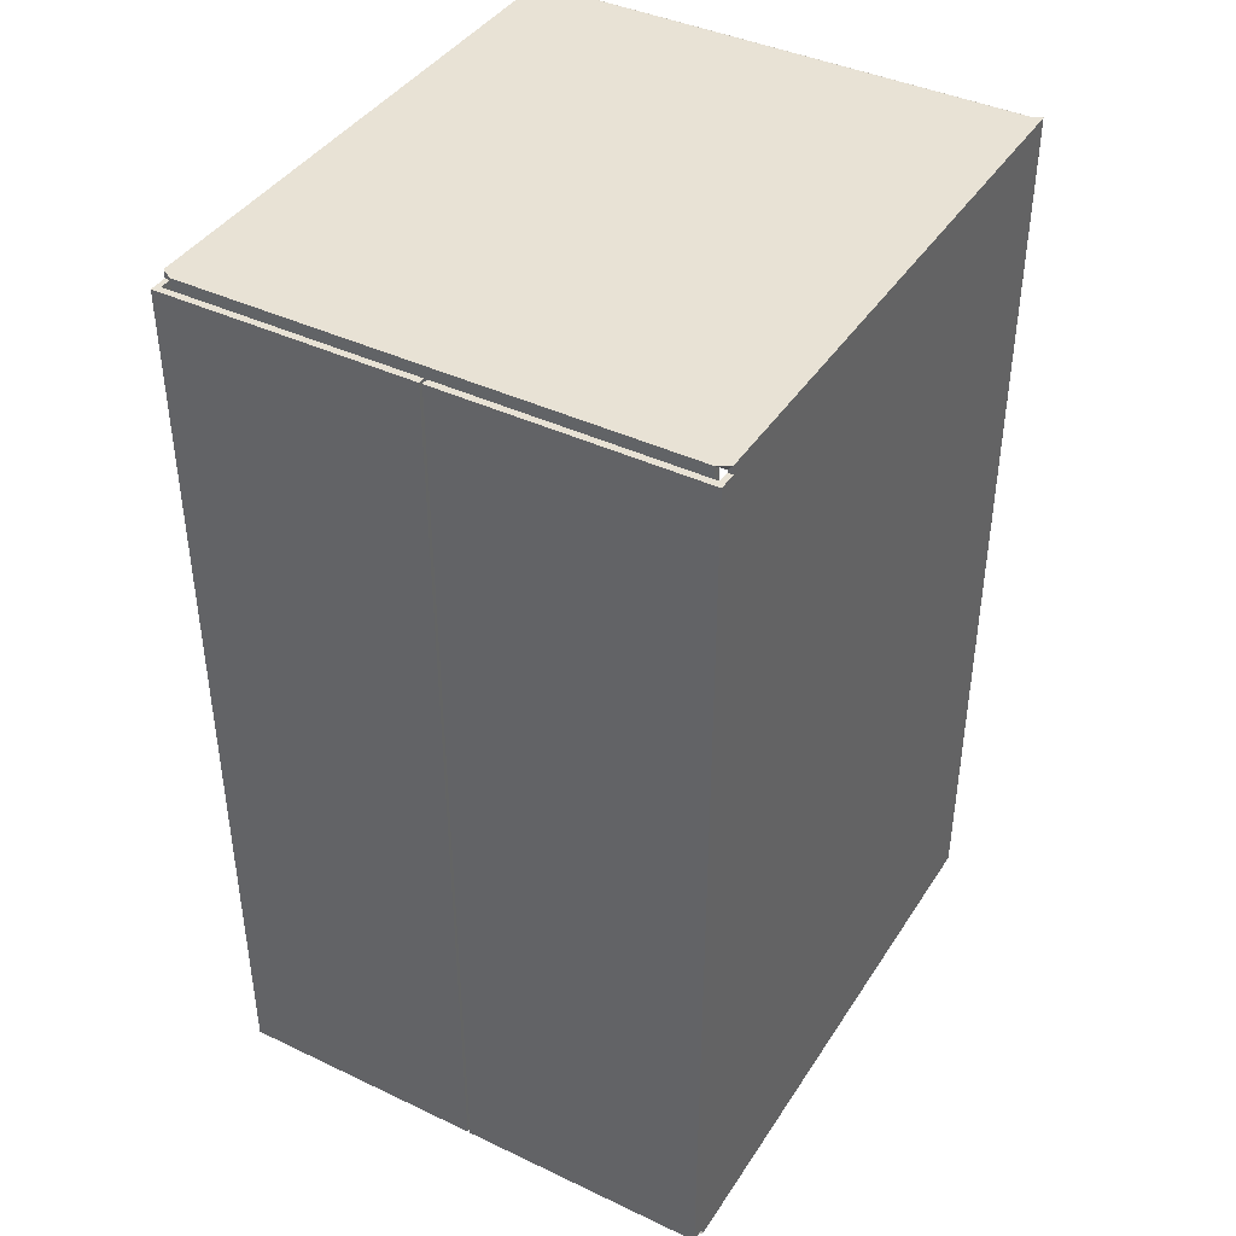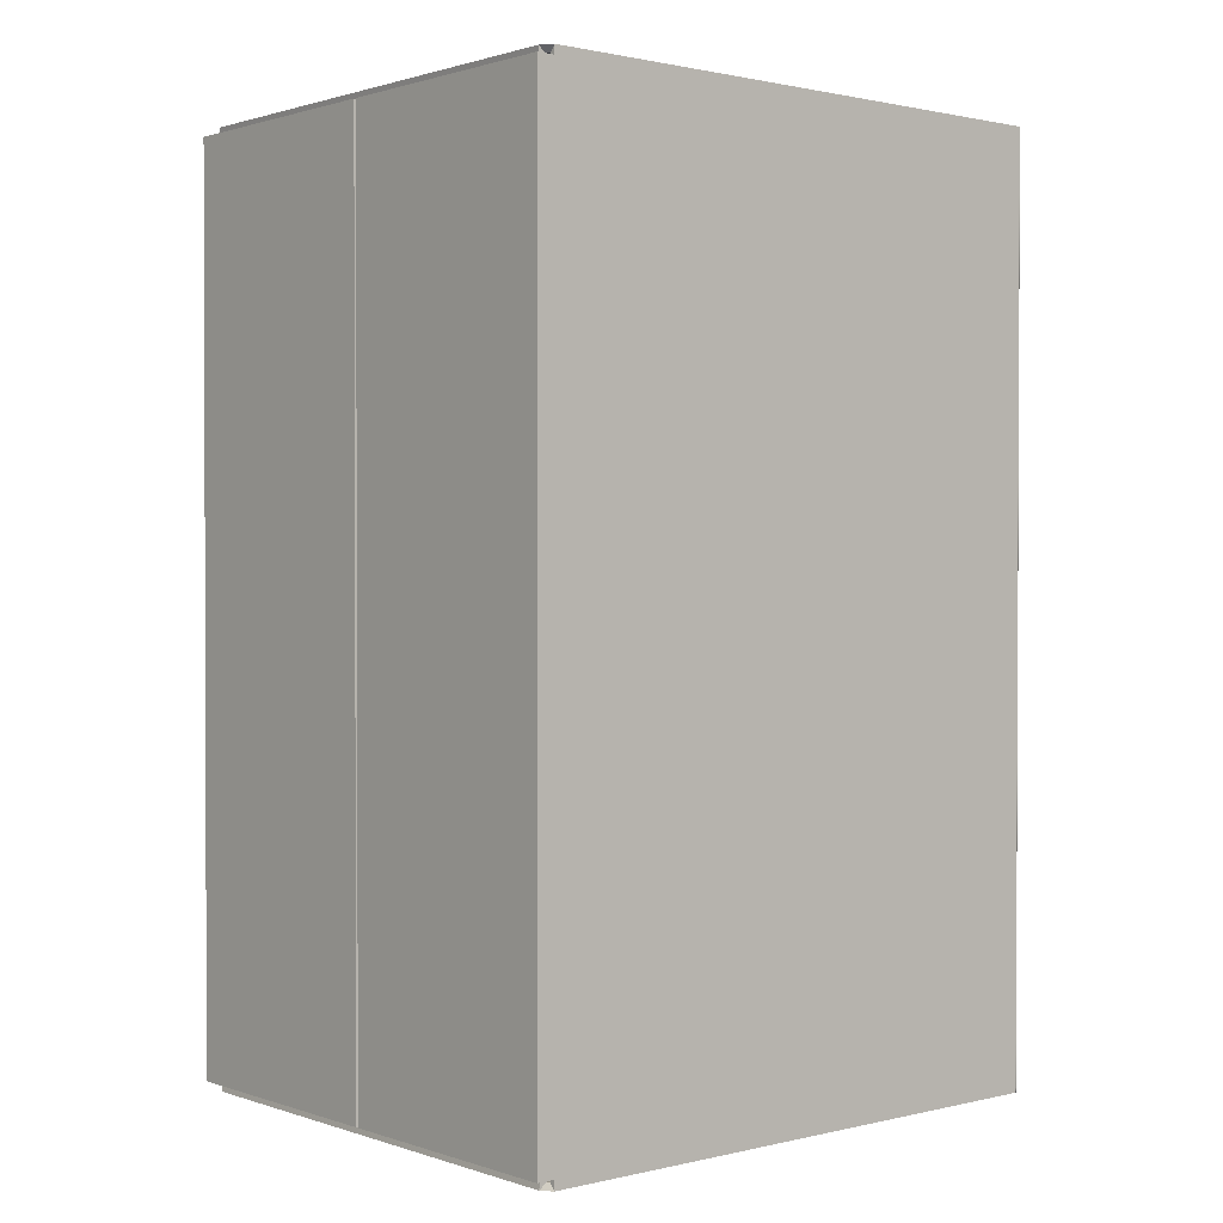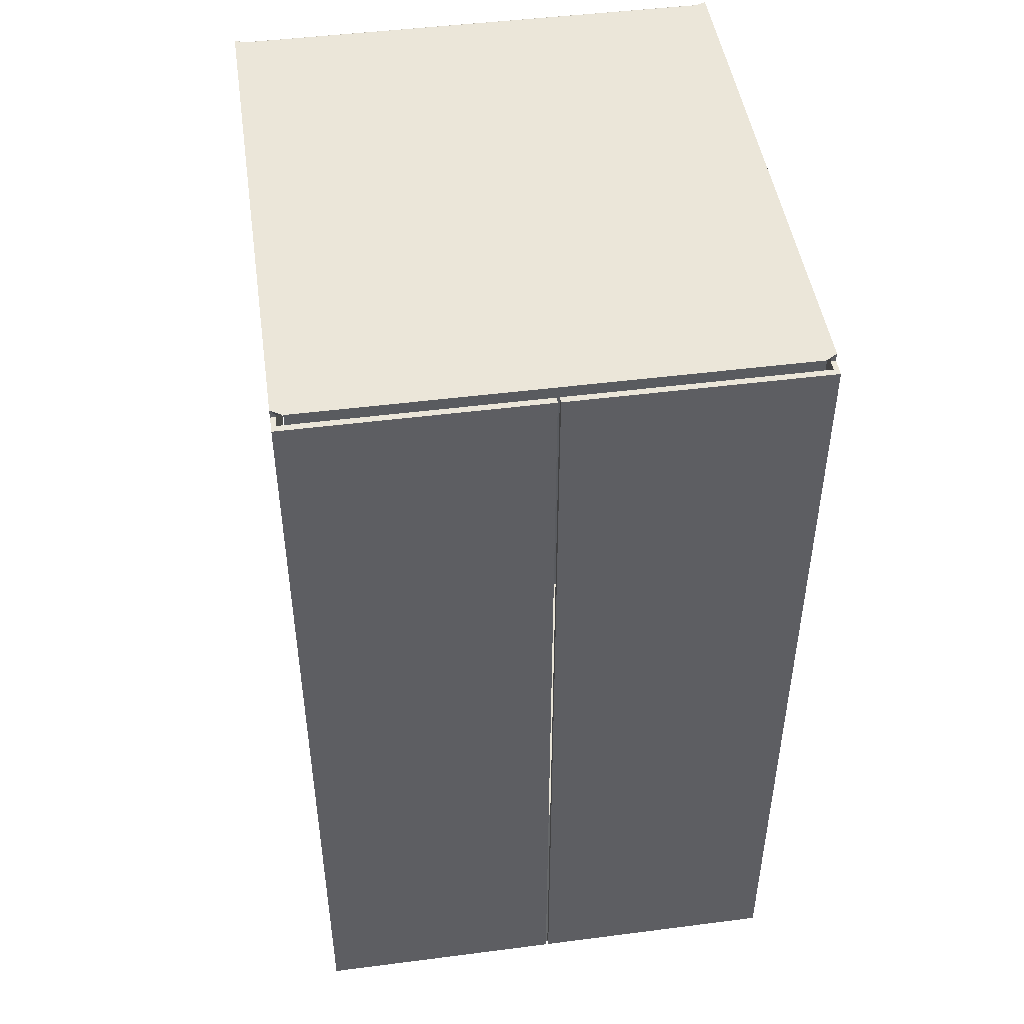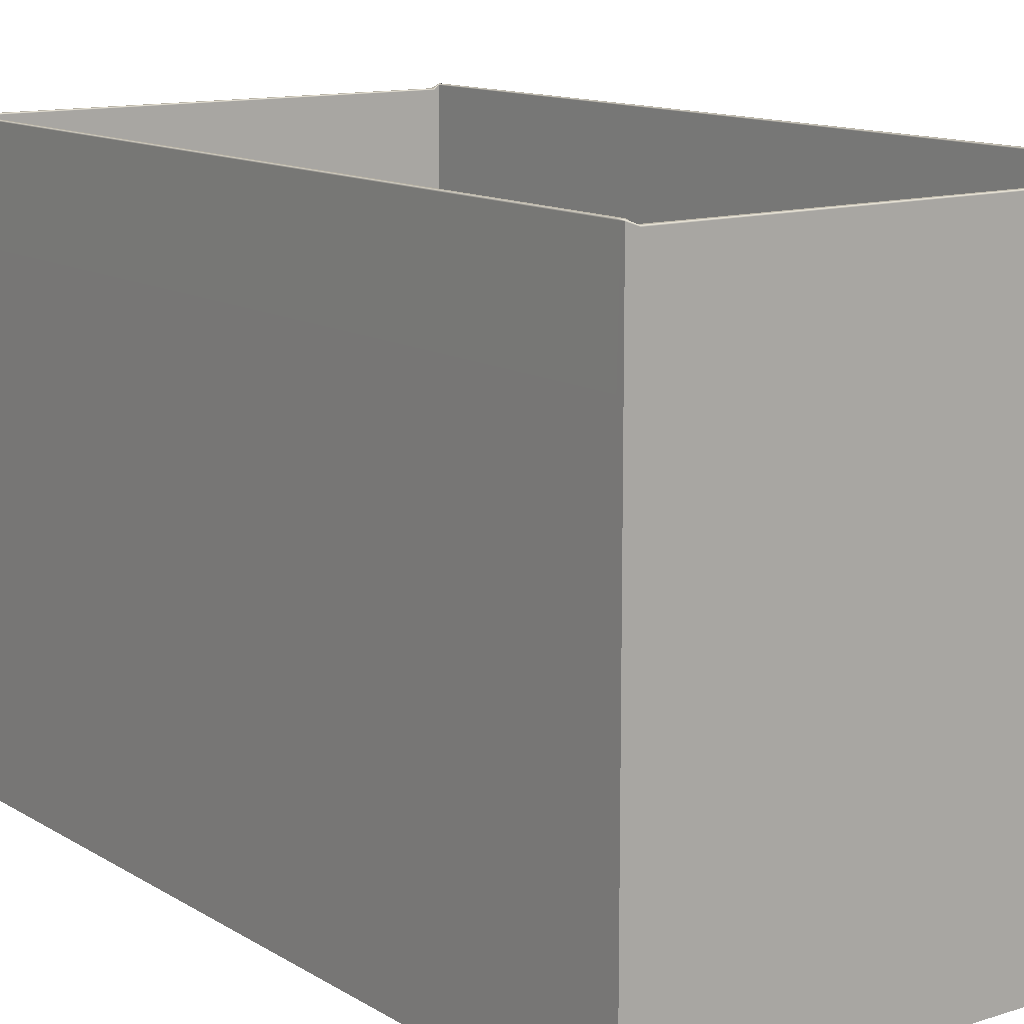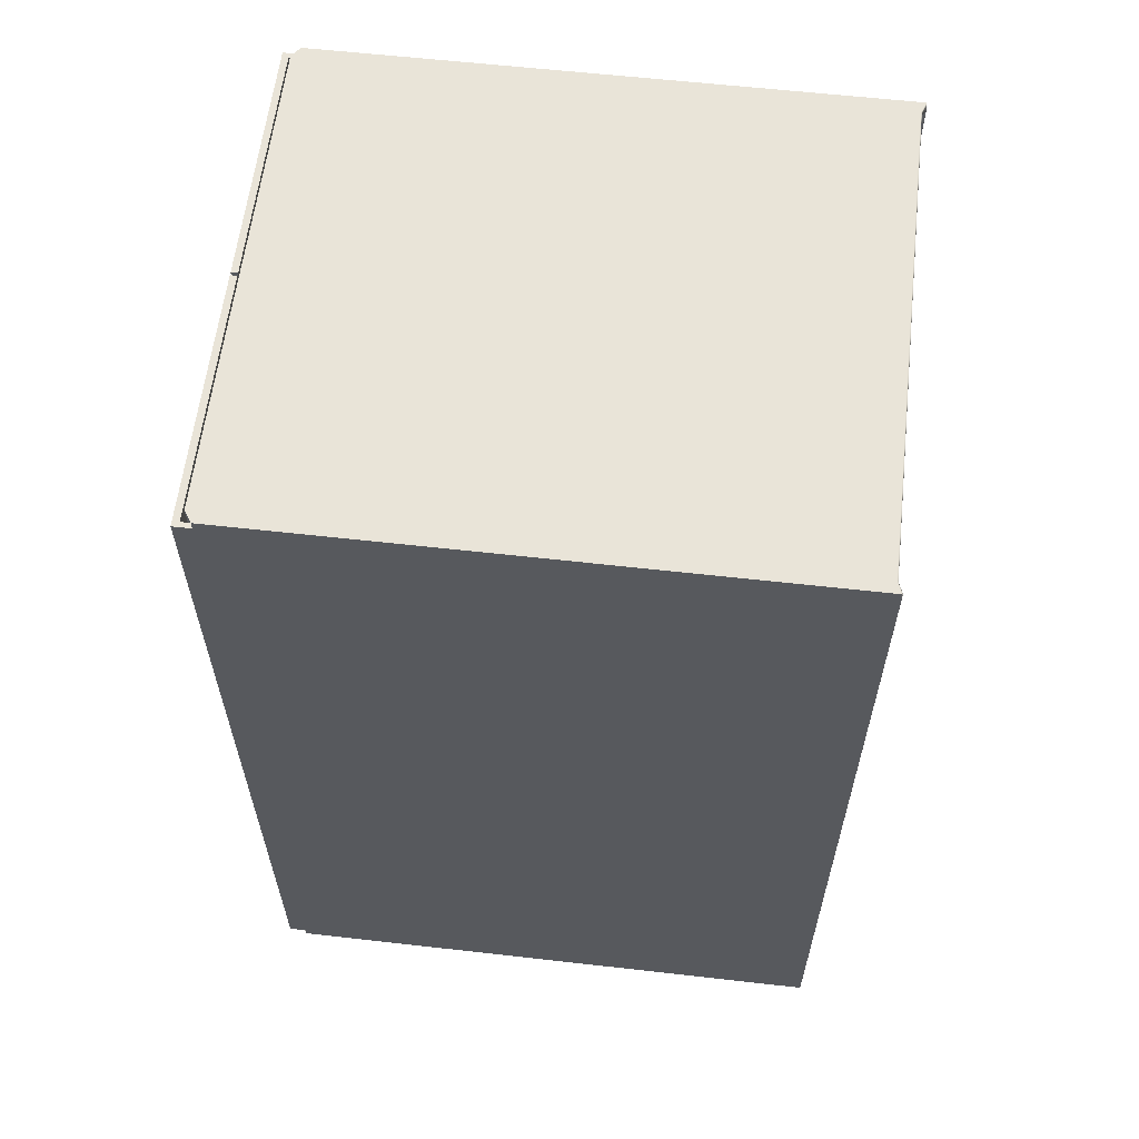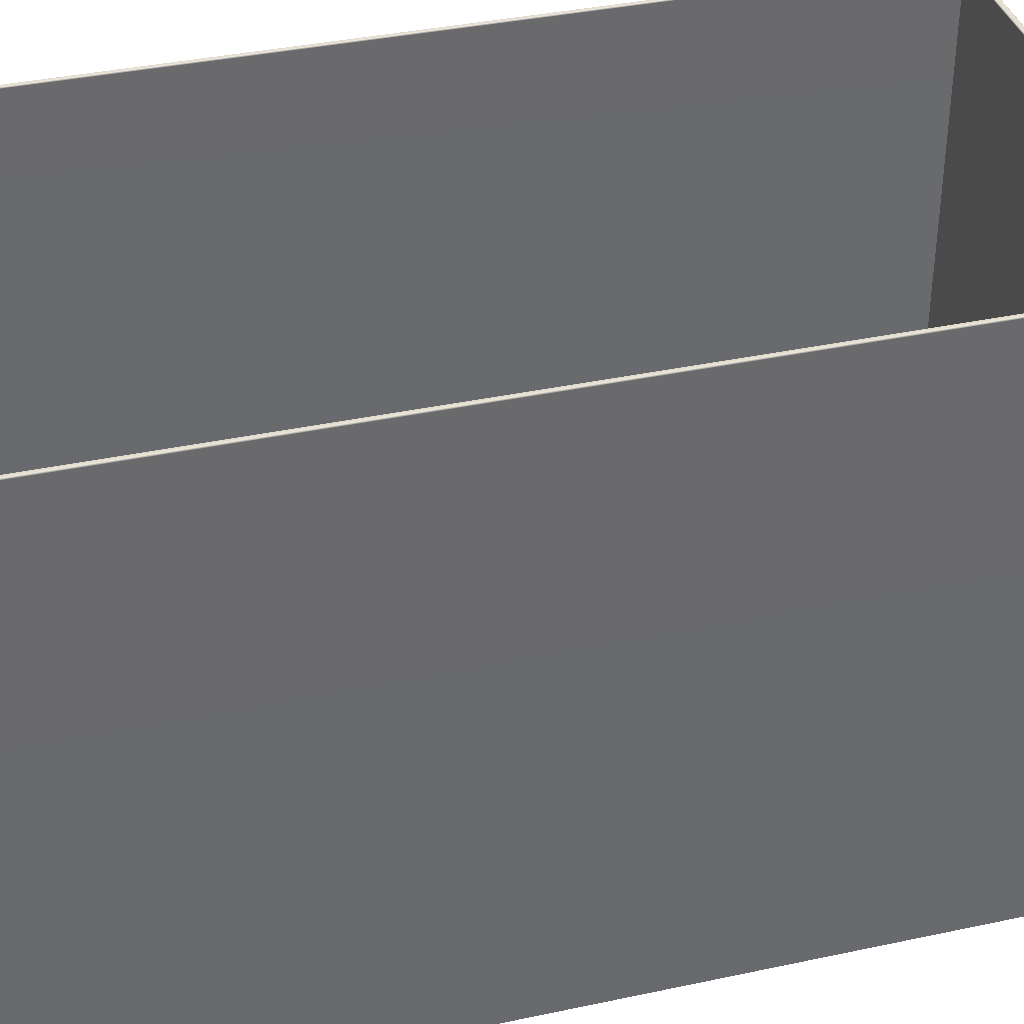
<metadata>
{"format":"obj","ext":"obj","renderer":"f3d","projection":"perspective","resolution":1024,"background":"white","views":[{"elev":40.9,"azim":-150.0,"up":"+Y"},{"elev":1.1,"azim":-130.4,"up":"+Y"},{"elev":46.9,"azim":171.7,"up":"+Y"},{"elev":12.6,"azim":143.8,"up":"+Z"},{"elev":60.2,"azim":-83.4,"up":"+Y"},{"elev":37.2,"azim":74.6,"up":"+Z"}]}
</metadata>
<code>
o Box_26
v 0.09527 -0.1779 -0.1371
v 0.09527 0.1769 -0.1371
v -0.09423 -0.1779 -0.1371
v -0.09423 0.1769 -0.1371
v -0.09423 -0.07773 -0.1371
v 0.09527 -0.07773 -0.1371
v -0.09423 0.07628 -0.1371
v 0.09527 0.07628 -0.1371
v 0.09796 -0.1779 -0.1371
v 0.09796 0.1769 -0.1371
v -0.09665 0.1769 -0.1371
v -0.09617 -0.1779 -0.1371
v -0.09665 0.1759 -0.1371
v 0.09796 0.1759 -0.1371
v 0.09796 -0.1765 -0.1371
v -0.09617 -0.1765 -0.1371
v 0.09796 -0.1765 -0.1415
v 0.09796 0.1759 -0.1415
v 0.001316 -0.1765 -0.1415
v 0.001456 0.1759 -0.1415
v -0.09617 -0.1765 -0.1415
v 0.00018 -0.1765 -0.1415
v -0.09665 0.1759 -0.1415
v 0.00032 0.1759 -0.1415
v 0.0999 -0.1765 -0.1371
v 0.0999 0.1759 -0.1371
v -0.09812 -0.1765 -0.1371
v -0.09812 -0.1803 -0.1371
v -0.09423 0.1792 -0.14
v 0.09527 0.1792 -0.14
v -0.09423 -0.1803 -0.14
v 0.09527 -0.1803 -0.14
v 0.0999 -0.1765 -0.1441
v 0.0999 0.1759 -0.1441
v 0.001316 -0.1765 -0.1441
v 0.001456 0.1759 -0.1441
v -0.09423 -0.07742 -0.1397
v 0.09527 -0.07742 -0.1397
v 0.09527 0.07597 -0.1397
v -0.09423 0.07597 -0.1397
v 0.0999 0.1792 -0.1371
v 0.0999 -0.1803 -0.1371
v -0.0986 0.1792 -0.1371
v -0.0986 0.1759 -0.1371
v -0.09812 -0.1765 -0.1441
v 0.00018 -0.1765 -0.1441
v -0.0986 0.1759 -0.1441
v 0.00032 0.1759 -0.1441
v 0.0999 0.1759 0.08477
v 0.09979 0.1759 0.08513
v 0.09951 0.1759 0.08528
v 0.0999 -0.1765 0.08477
v 0.09979 -0.1765 0.08513
v 0.09951 -0.1765 0.08528
v -0.09812 -0.1803 0.08477
v -0.098 -0.1801 0.08513
v -0.09773 -0.1798 0.08528
v -0.09812 -0.1765 0.08477
v -0.098 -0.1765 0.08513
v -0.09773 -0.1765 0.08528
v -0.09423 0.1792 0.08314
v -0.09423 0.1791 0.0835
v -0.09423 0.1788 0.08366
v 0.09527 0.1792 0.08314
v 0.09527 0.1791 0.0835
v 0.09527 0.1788 0.08366
v 0.09527 -0.1803 0.08314
v 0.09527 -0.1801 0.0835
v 0.09527 -0.1798 0.08366
v -0.09423 -0.1803 0.08314
v -0.09423 -0.1801 0.0835
v -0.09423 -0.1798 0.08366
v 0.0999 0.1792 0.08477
v 0.09979 0.1791 0.08513
v 0.09951 0.1788 0.08528
v 0.0999 -0.1803 0.08477
v 0.09979 -0.1801 0.08513
v 0.09951 -0.1798 0.08528
v -0.0986 0.1792 0.08477
v -0.09848 0.1791 0.08513
v -0.09821 0.1788 0.08528
v -0.0986 0.1759 0.08477
v -0.09848 0.1759 0.08513
v -0.09821 0.1759 0.08528
v 0.09796 0.1759 0.08477
v 0.09807 0.1759 0.08513
v 0.09835 0.1759 0.08528
v 0.09796 -0.1765 0.08477
v 0.09807 -0.1765 0.08513
v 0.09835 -0.1765 0.08528
v -0.09617 -0.1779 0.08477
v -0.09629 -0.1781 0.08513
v -0.09656 -0.1784 0.08528
v -0.09617 -0.1765 0.08477
v -0.09629 -0.1765 0.08513
v -0.09656 -0.1765 0.08528
v 0.09527 0.1769 0.08314
v 0.09527 0.177 0.0835
v 0.09527 0.1774 0.08366
v -0.09423 0.1769 0.08314
v -0.09423 0.177 0.0835
v -0.09423 0.1774 0.08366
v 0.09527 -0.1779 0.08314
v 0.09527 -0.1781 0.0835
v 0.09527 -0.1784 0.08366
v -0.09423 -0.1779 0.08314
v -0.09423 -0.1781 0.0835
v -0.09423 -0.1784 0.08366
v 0.09796 0.1769 0.08477
v 0.09807 0.177 0.08513
v 0.09835 0.1774 0.08528
v 0.09796 -0.1779 0.08477
v 0.09807 -0.1781 0.08513
v 0.09835 -0.1784 0.08528
v -0.09665 0.1769 0.08477
v -0.09677 0.177 0.08513
v -0.09704 0.1774 0.08528
v -0.09665 0.1759 0.08477
v -0.09677 0.1759 0.08513
v -0.09704 0.1759 0.08528
f 33 35 36 34
f 32 31 37 38
f 29 30 39 40
f 46 45 47 48
f 25 33 34 26
f 45 27 44 47
f 19 17 18 20
f 1 6 5 3
f 4 7 8 2
f 21 22 24 23
f 17 15 14 18
f 16 21 23 13
f 16 12 28 27
f 17 19 35 33
f 35 19 20 36
f 20 18 34 36
f 3 5 37 31
f 5 6 38 37
f 6 1 32 38
f 2 8 39 30
f 8 7 40 39
f 7 4 29 40
f 10 2 30 41
f 1 9 42 32
f 4 11 43 29
f 12 3 31 28
f 11 13 44 43
f 14 10 41 26
f 9 15 25 42
f 22 21 45 46
f 23 24 48 47
f 22 46 48 24
f 15 17 33 25
f 18 14 26 34
f 13 23 47 44
f 21 16 27 45
f 52 25 26 49
f 55 58 27 28
f 30 29 61 64
f 31 32 67 70
f 30 64 73 41
f 67 32 42 76
f 61 29 43 79
f 31 70 55 28
f 44 82 79 43
f 49 26 41 73
f 42 25 52 76
f 27 58 82 44
f 15 88 85 14
f 91 12 16 94
f 2 97 100 4
f 3 106 103 1
f 2 10 109 97
f 103 112 9 1
f 100 115 11 4
f 3 12 91 106
f 13 11 115 118
f 85 109 10 14
f 9 112 88 15
f 94 16 13 118
f 93 96 60 57
f 99 111 75 66
f 114 105 69 78
f 117 102 63 81
f 108 93 57 72
f 120 117 81 84
f 111 87 51 75
f 90 114 78 54
f 54 51 87 90
f 66 63 102 99
f 72 69 105 108
f 60 96 120 84
f 49 50 53 52
f 50 51 54 53
f 52 53 77 76
f 53 54 78 77
f 55 56 59 58
f 56 57 60 59
f 58 59 83 82
f 59 60 84 83
f 61 62 65 64
f 62 63 66 65
f 64 65 74 73
f 65 66 75 74
f 67 68 71 70
f 68 69 72 71
f 57 56 71 72
f 56 55 70 71
f 51 50 74 75
f 50 49 73 74
f 69 68 77 78
f 68 67 76 77
f 63 62 80 81
f 62 61 79 80
f 81 80 83 84
f 80 79 82 83
f 85 86 110 109
f 86 87 111 110
f 87 86 89 90
f 86 85 88 89
f 91 92 107 106
f 92 93 108 107
f 93 92 95 96
f 92 91 94 95
f 97 98 101 100
f 98 99 102 101
f 100 101 116 115
f 101 102 117 116
f 103 104 113 112
f 104 105 114 113
f 105 104 107 108
f 104 103 106 107
f 99 98 110 111
f 98 97 109 110
f 90 89 113 114
f 89 88 112 113
f 115 116 119 118
f 116 117 120 119
f 96 95 119 120
f 95 94 118 119

</code>
